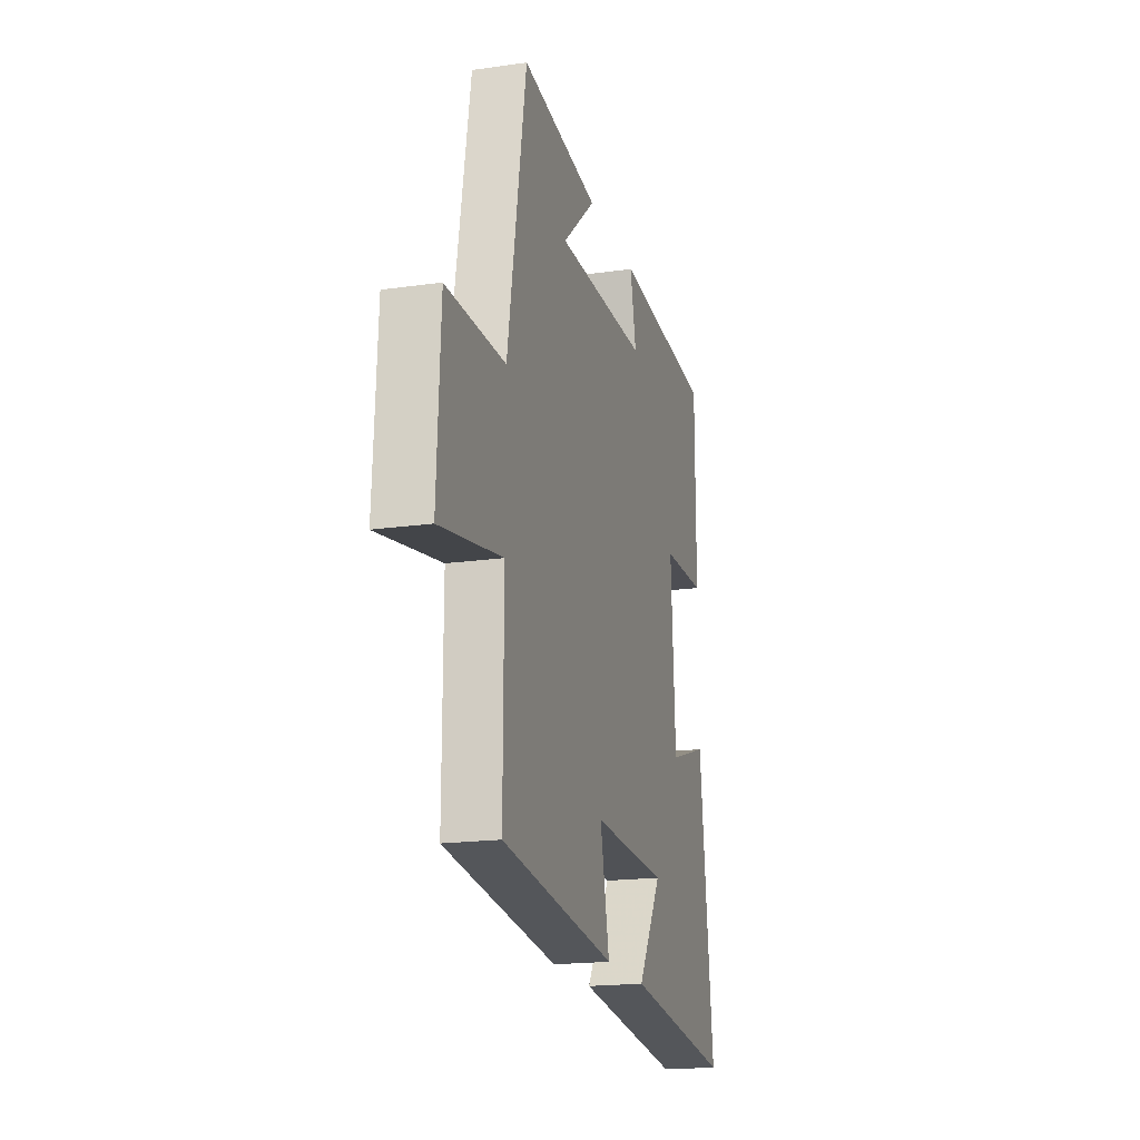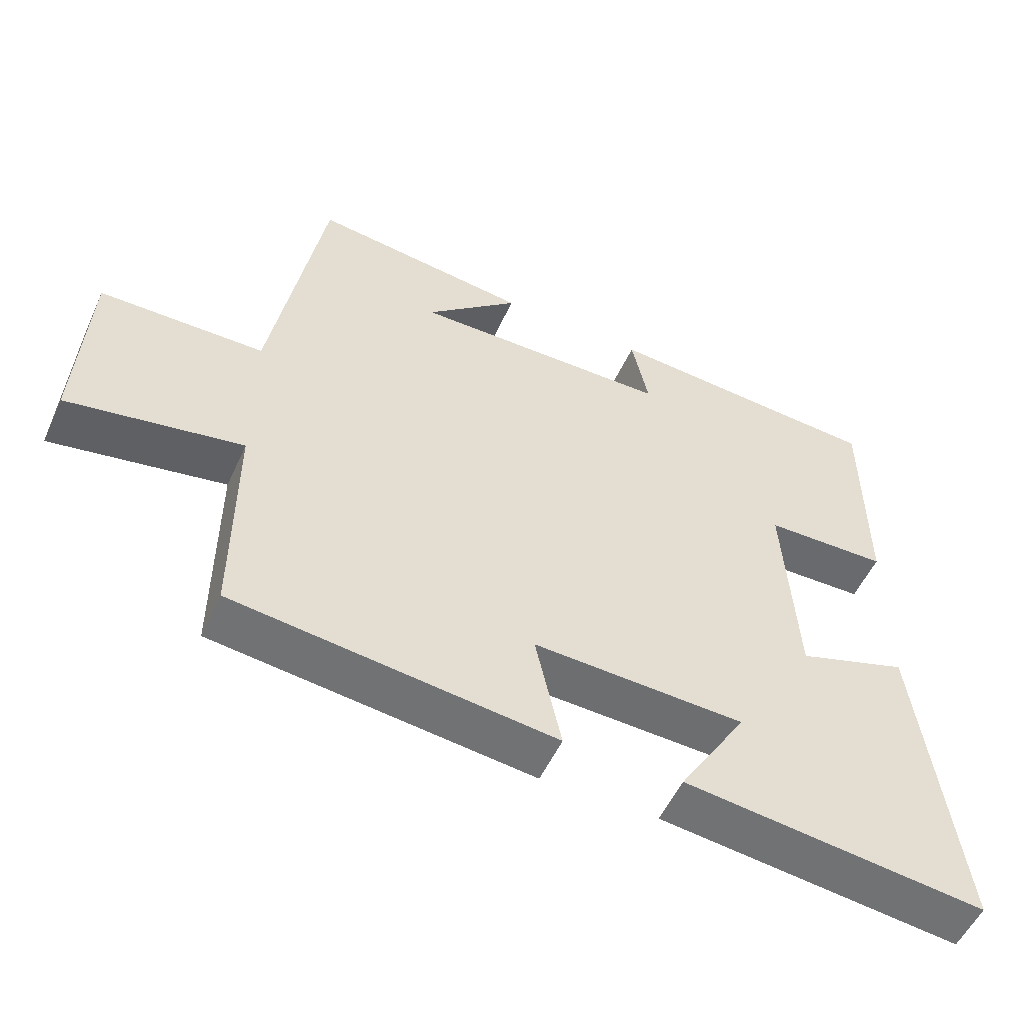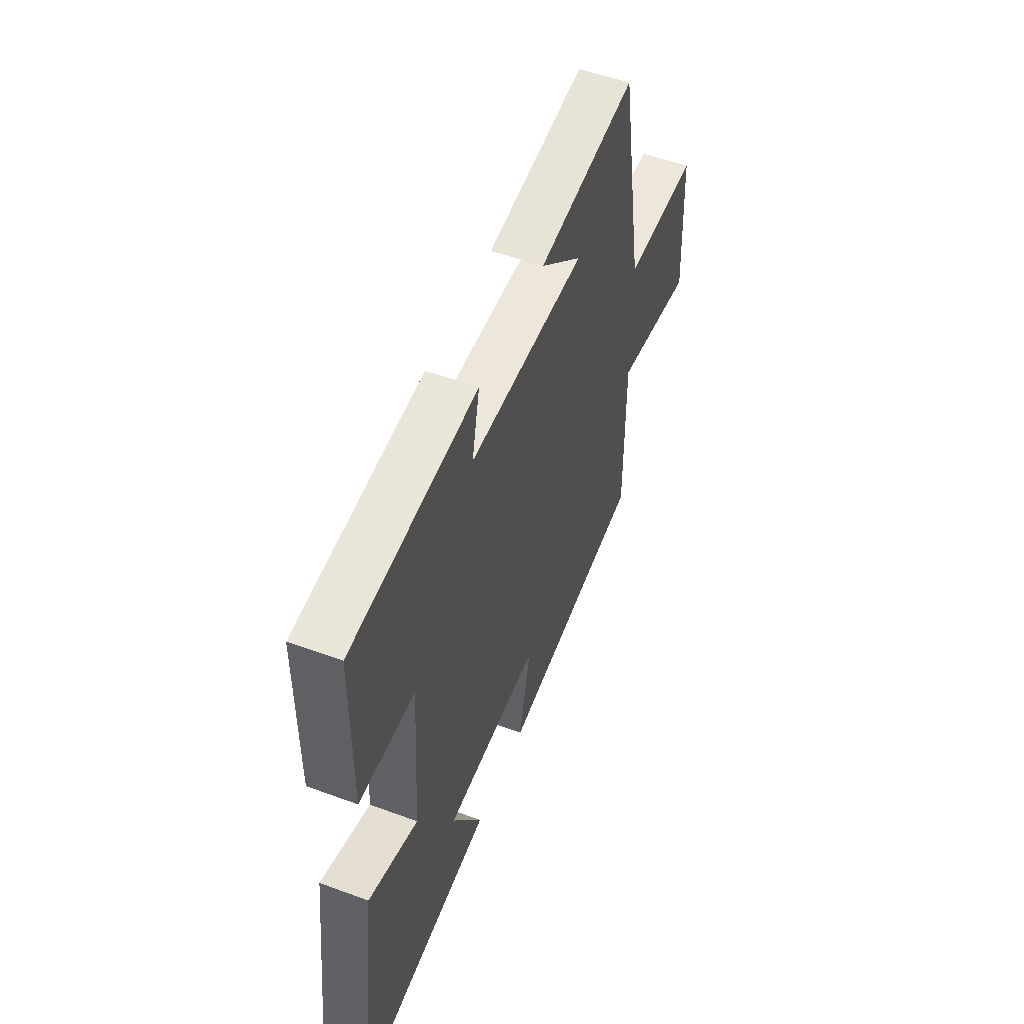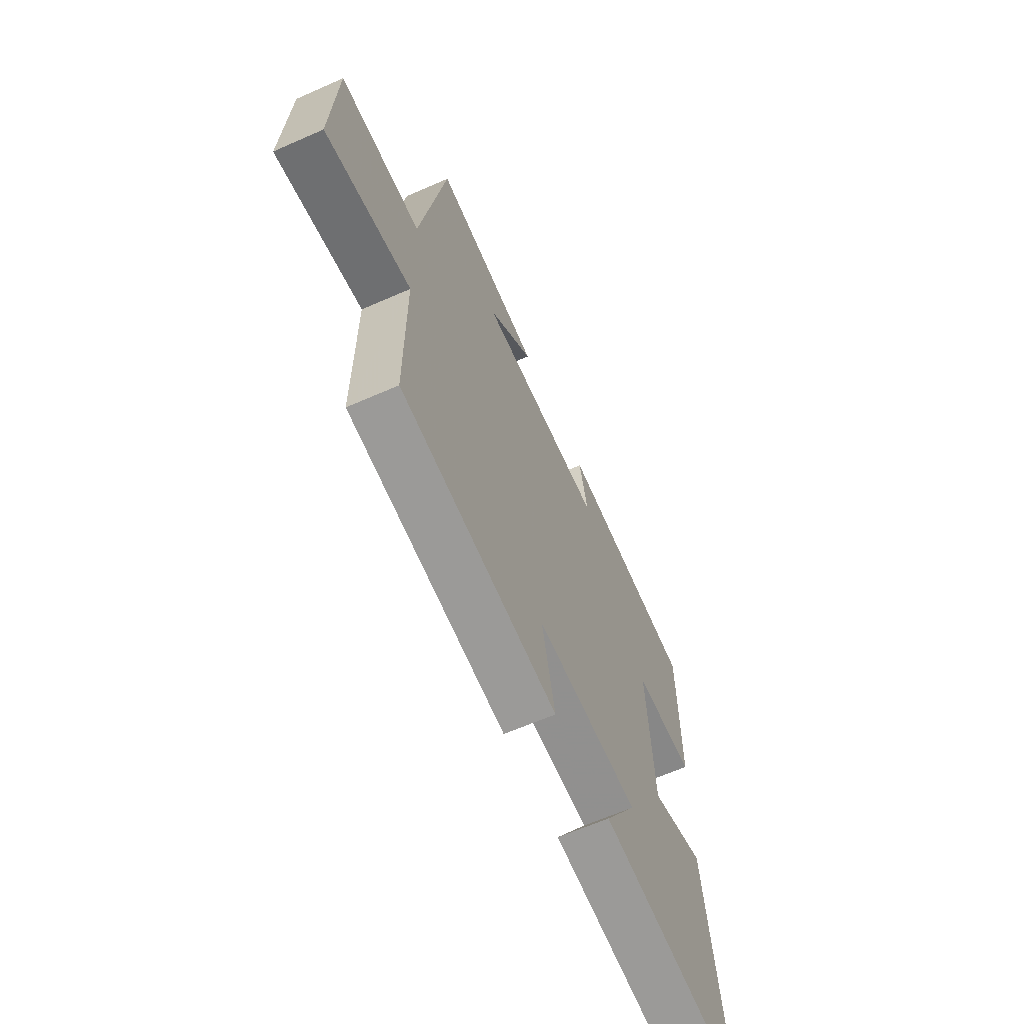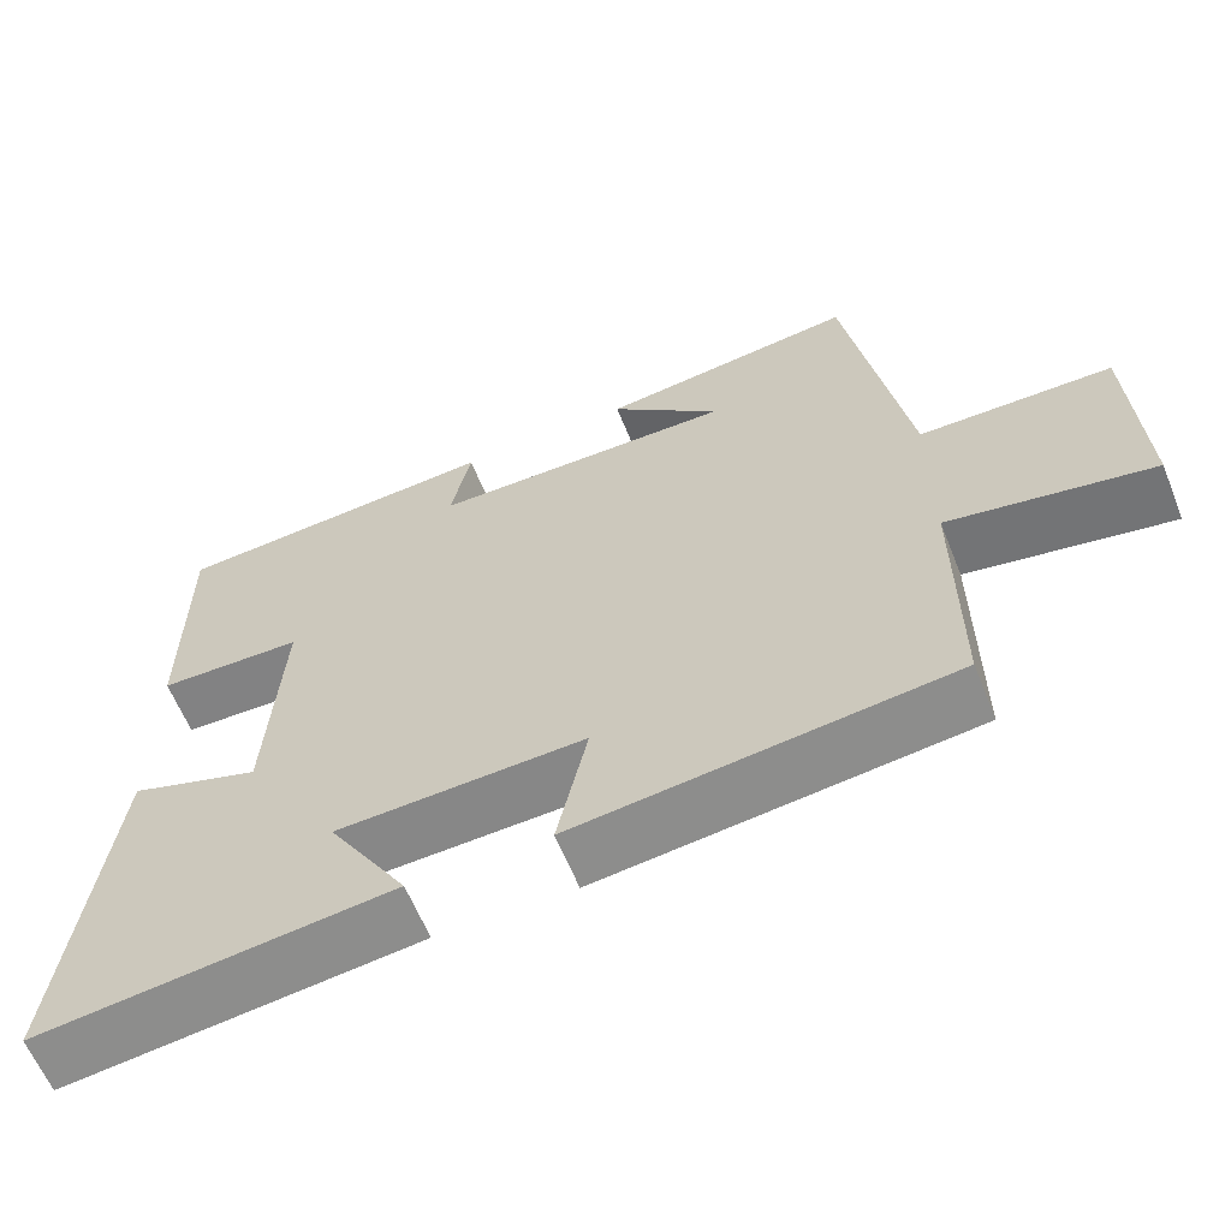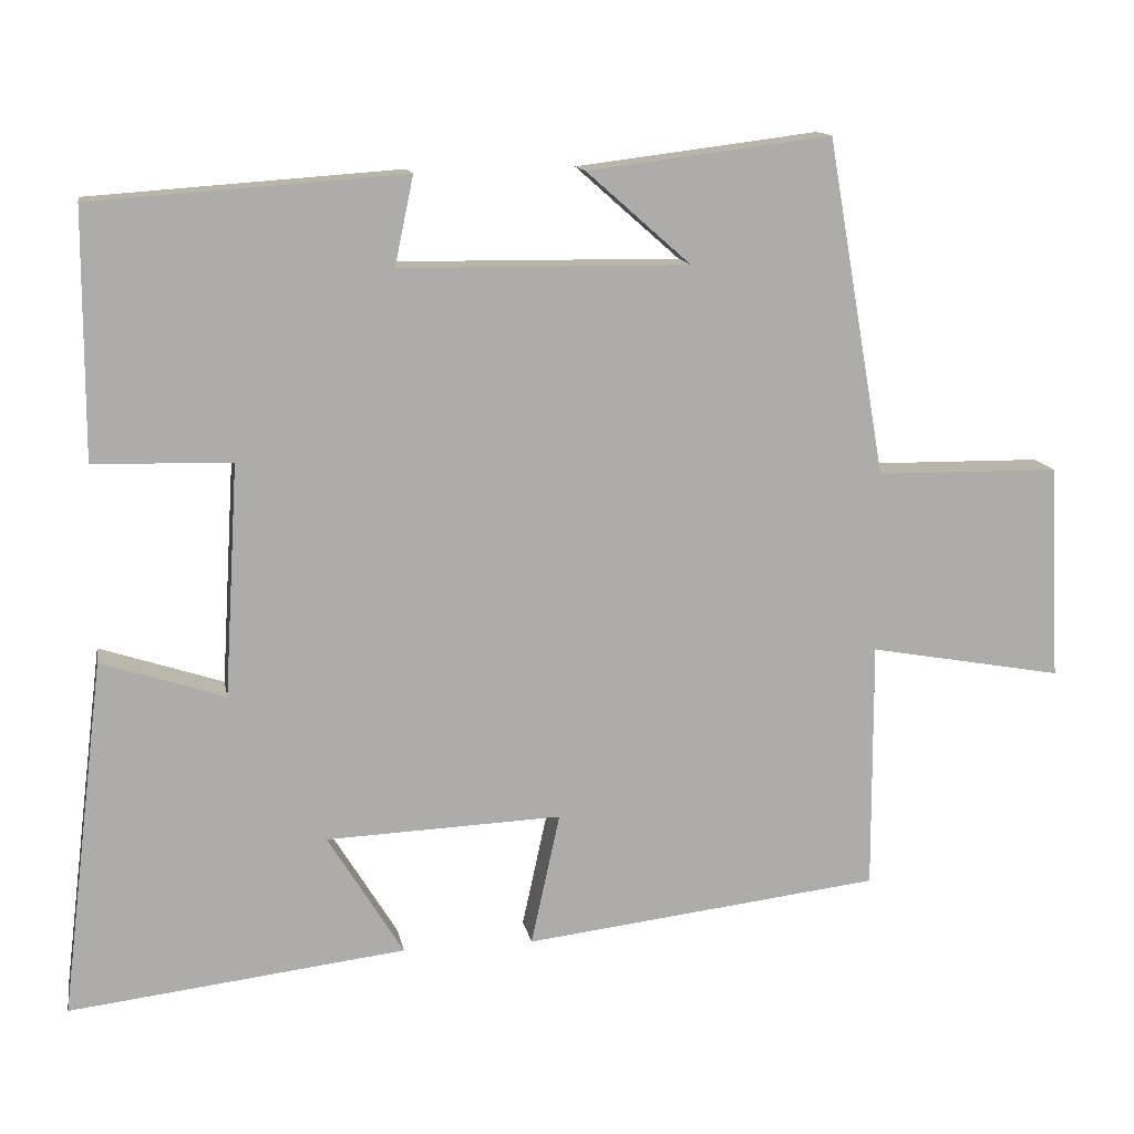
<metadata>
{"format":"obj","ext":"obj","renderer":"f3d","projection":"perspective","resolution":1024,"background":"white","views":[{"elev":-18.6,"azim":-74.7,"up":"+Z"},{"elev":-53.6,"azim":-24.3,"up":"+Z"},{"elev":53.0,"azim":111.6,"up":"+Z"},{"elev":-63.7,"azim":-66.0,"up":"+Z"},{"elev":-61.5,"azim":-158.2,"up":"+Z"},{"elev":13.4,"azim":169.6,"up":"+Z"}]}
</metadata>
<code>
v -0.501 0.07 -0.446
v -0.5 0.07 -0.126
v -0.749 0.07 -0.171
v -0.735 0.07 0.105
v -0.5 0.07 0.108
v -0.425 0.07 0.539
v -0.113 0.07 0.5
v -0.247 0.07 0.382
v 0.123 0.07 0.386
v 0.099 0.07 0.5
v 0.499 0.07 0.472
v 0.5 0.07 0.156
v 0.324 0.07 0.152
v 0.342 0.07 -0.146
v 0.5 0.07 -0.094
v 0.556 0.07 -0.551
v 0.125 0.07 -0.5
v 0.222 0.07 -0.342
v -0.08 0.07 -0.33
v -0.043 0.07 -0.5
v -0.501 0 -0.446
v -0.5 0 -0.126
v -0.749 0 -0.171
v -0.735 0 0.105
v -0.5 0 0.108
v -0.425 0 0.539
v -0.113 0 0.5
v -0.247 0 0.382
v 0.123 0 0.386
v 0.099 0 0.5
v 0.499 0 0.472
v 0.5 0 0.156
v 0.324 0 0.152
v 0.342 0 -0.146
v 0.5 0 -0.094
v 0.556 0 -0.551
v 0.125 0 -0.5
v 0.222 0 -0.342
v -0.08 0 -0.33
v -0.043 0 -0.5
f 19 20 1 2
f 18 19 2
f 15 16 17 18
f 14 15 18
f 13 14 18 2
f 11 12 13
f 10 11 13
f 9 10 13
f 13 2 3
f 9 13 3
f 8 9 3
f 6 7 8
f 5 6 8
f 5 8 3
f 3 4 5
f 22 21 40 39
f 22 39 38
f 38 37 36 35
f 38 35 34
f 22 38 34 33
f 33 32 31
f 33 31 30
f 33 30 29
f 23 22 33
f 23 33 29
f 23 29 28
f 28 27 26
f 28 26 25
f 23 28 25
f 25 24 23
f 1 21 22 2
f 2 22 23 3
f 3 23 24 4
f 4 24 25 5
f 5 25 26 6
f 6 26 27 7
f 7 27 28 8
f 8 28 29 9
f 9 29 30 10
f 10 30 31 11
f 11 31 32 12
f 12 32 33 13
f 13 33 34 14
f 14 34 35 15
f 15 35 36 16
f 16 36 37 17
f 17 37 38 18
f 18 38 39 19
f 19 39 40 20
f 20 40 21 1

</code>
